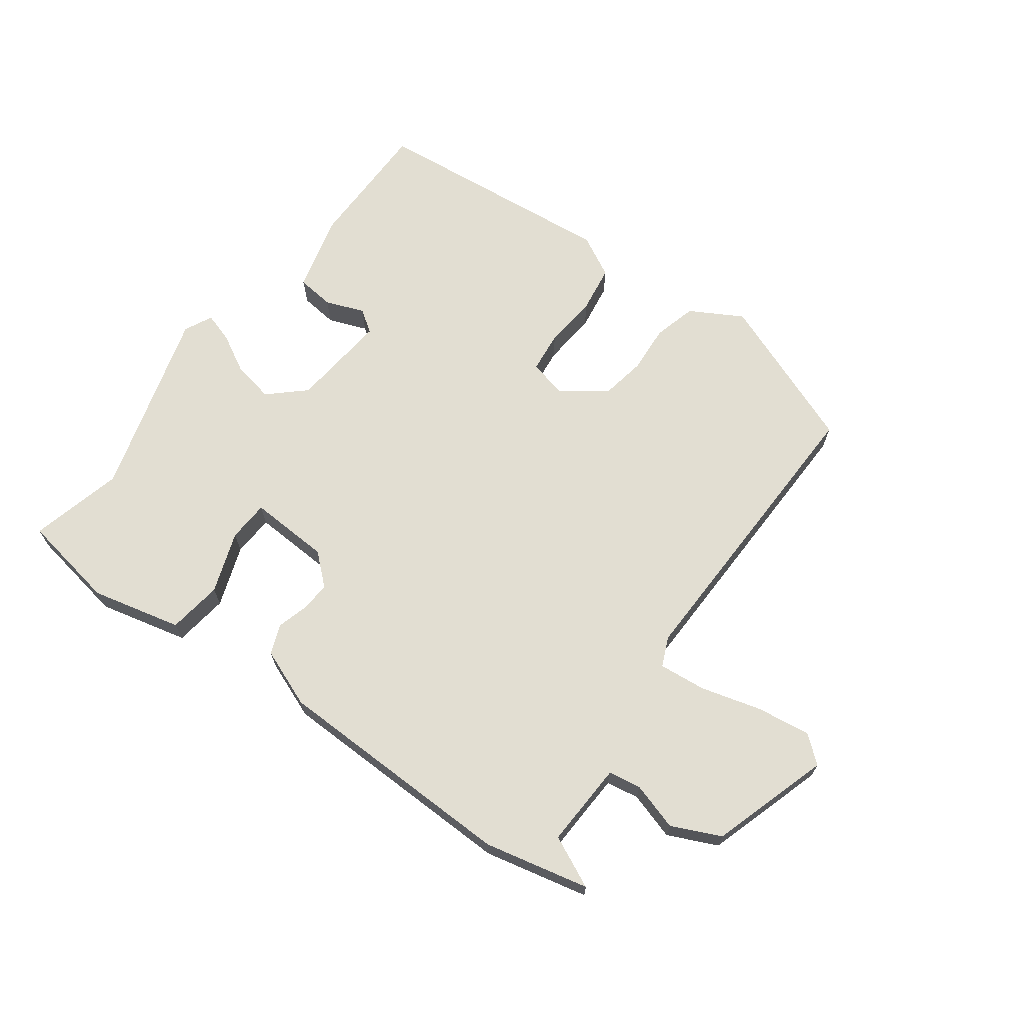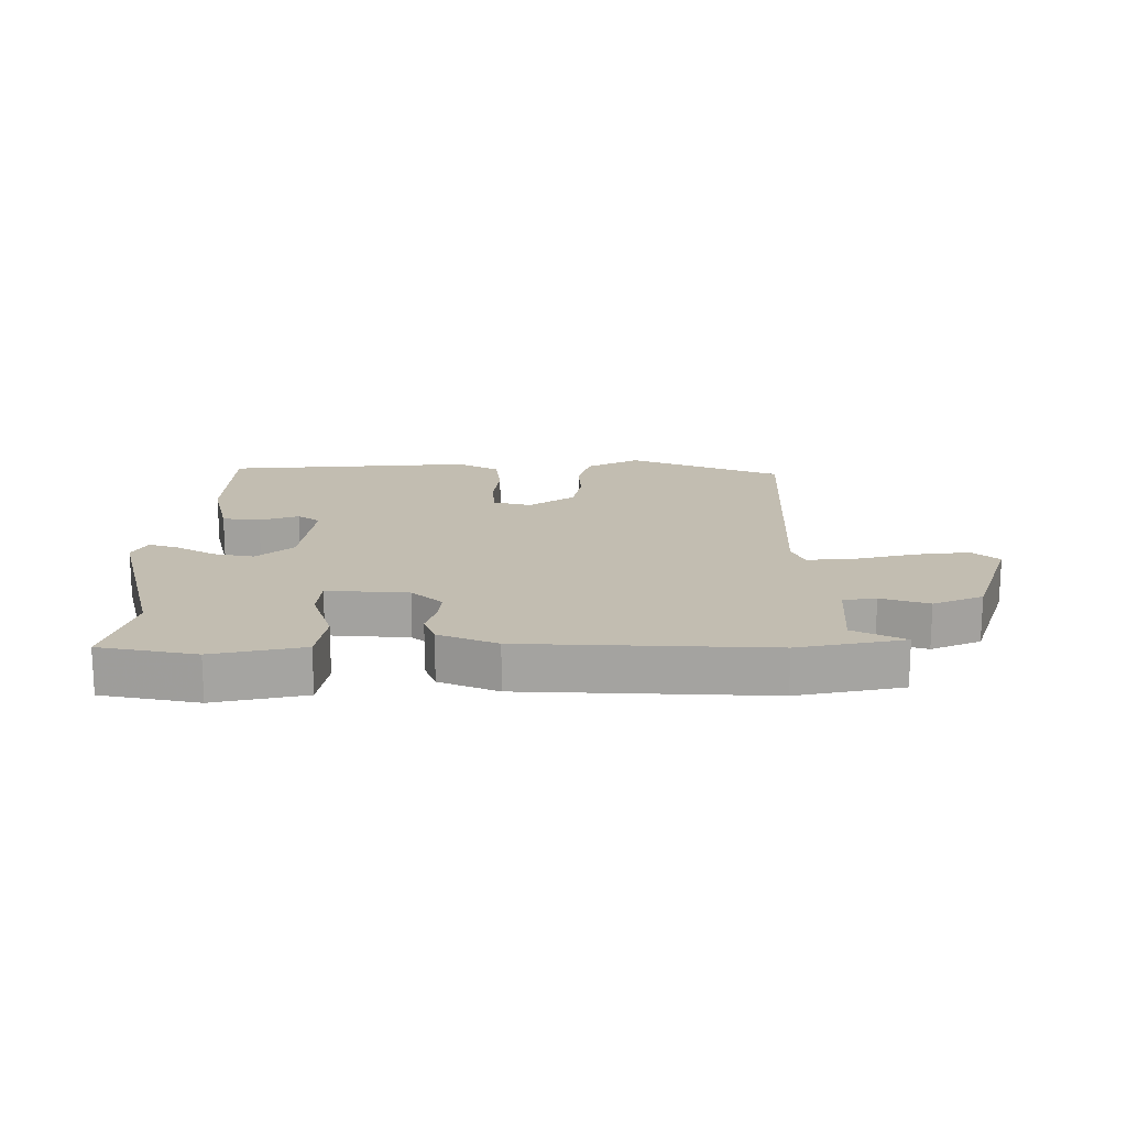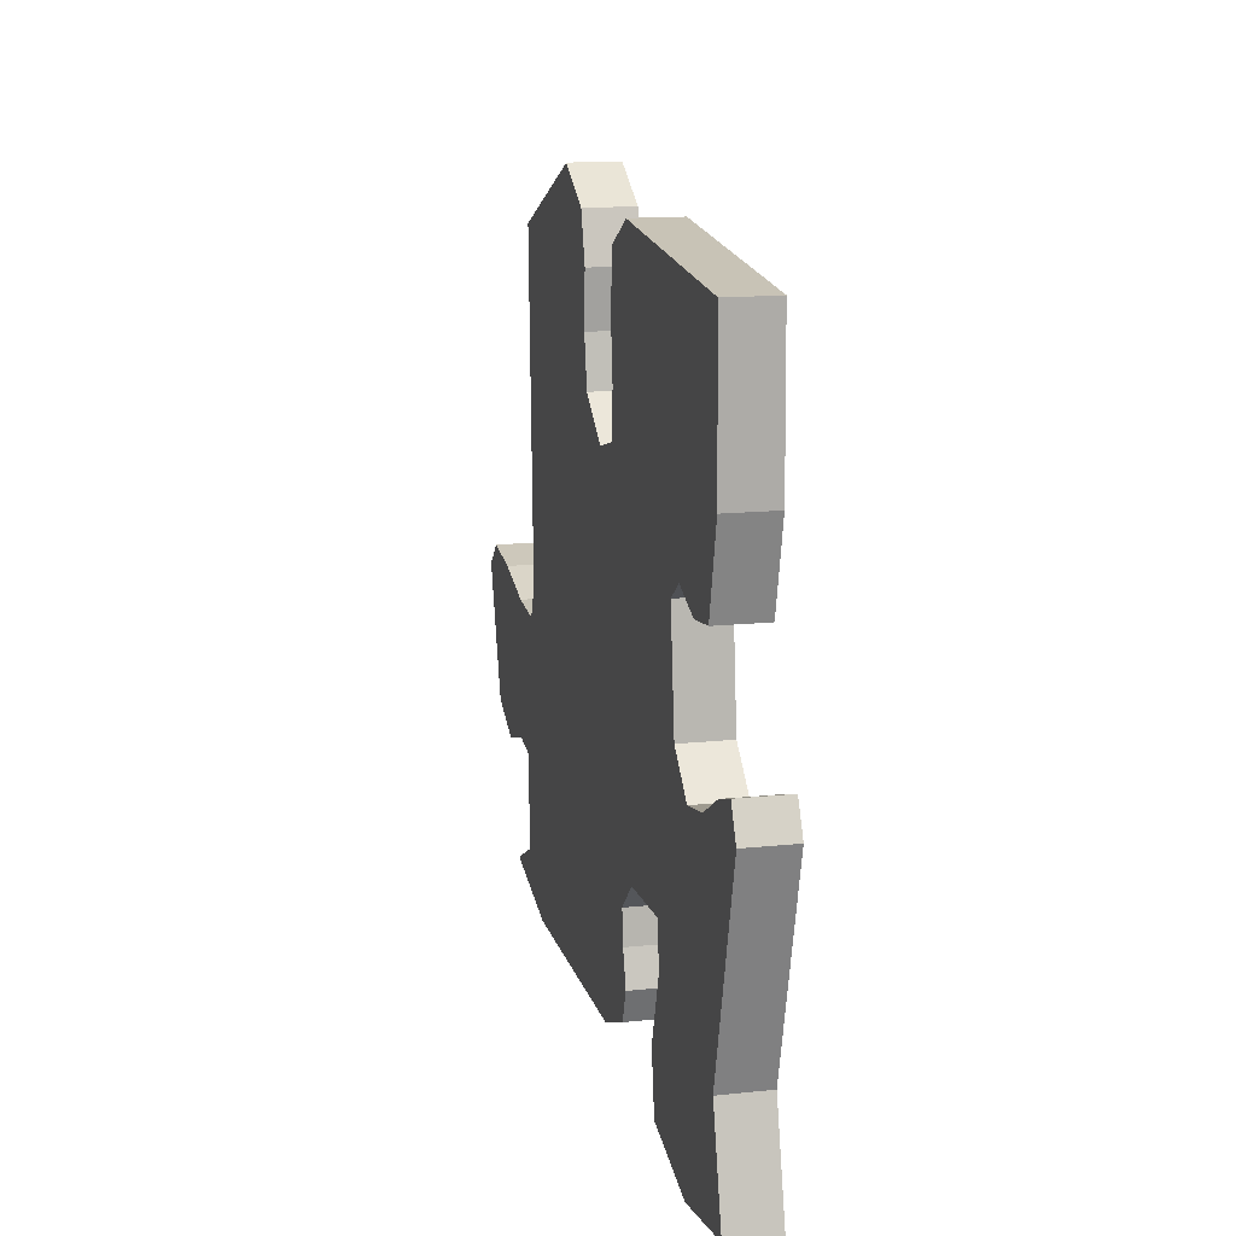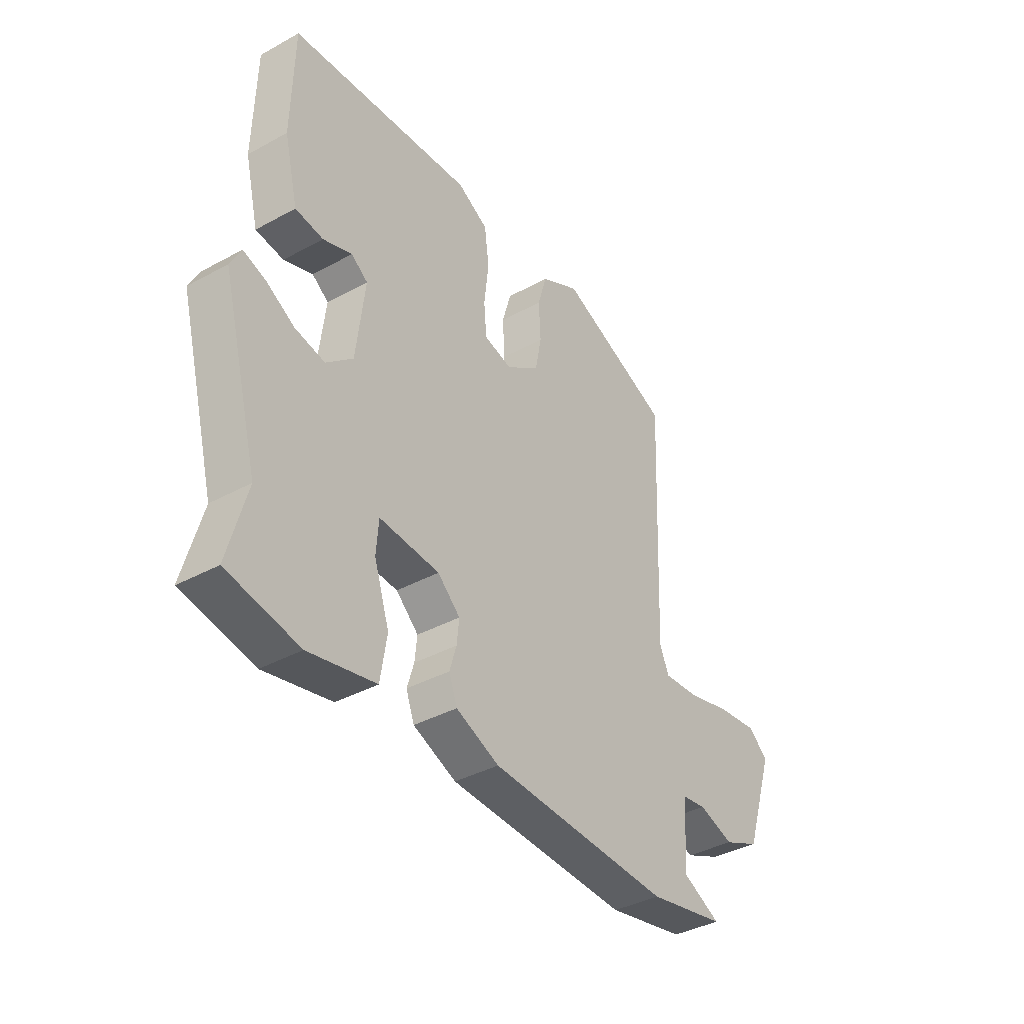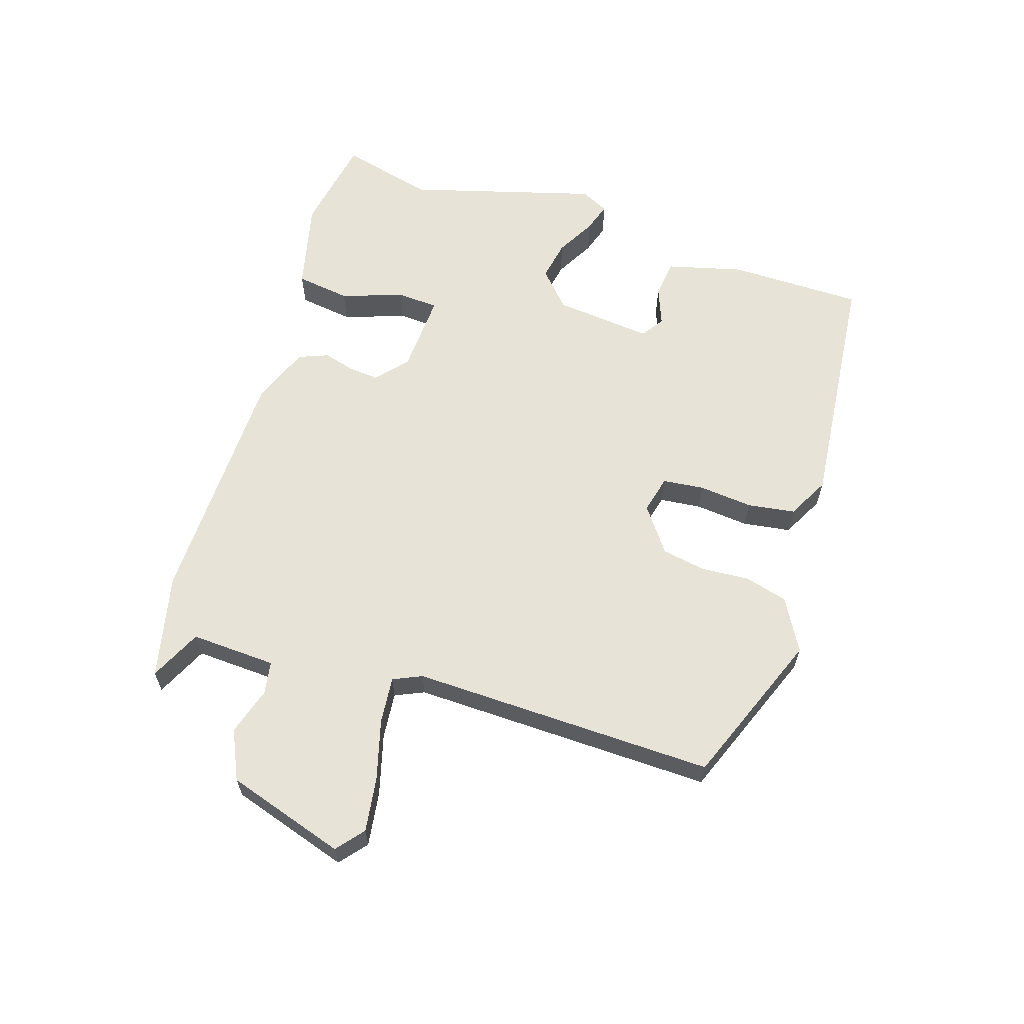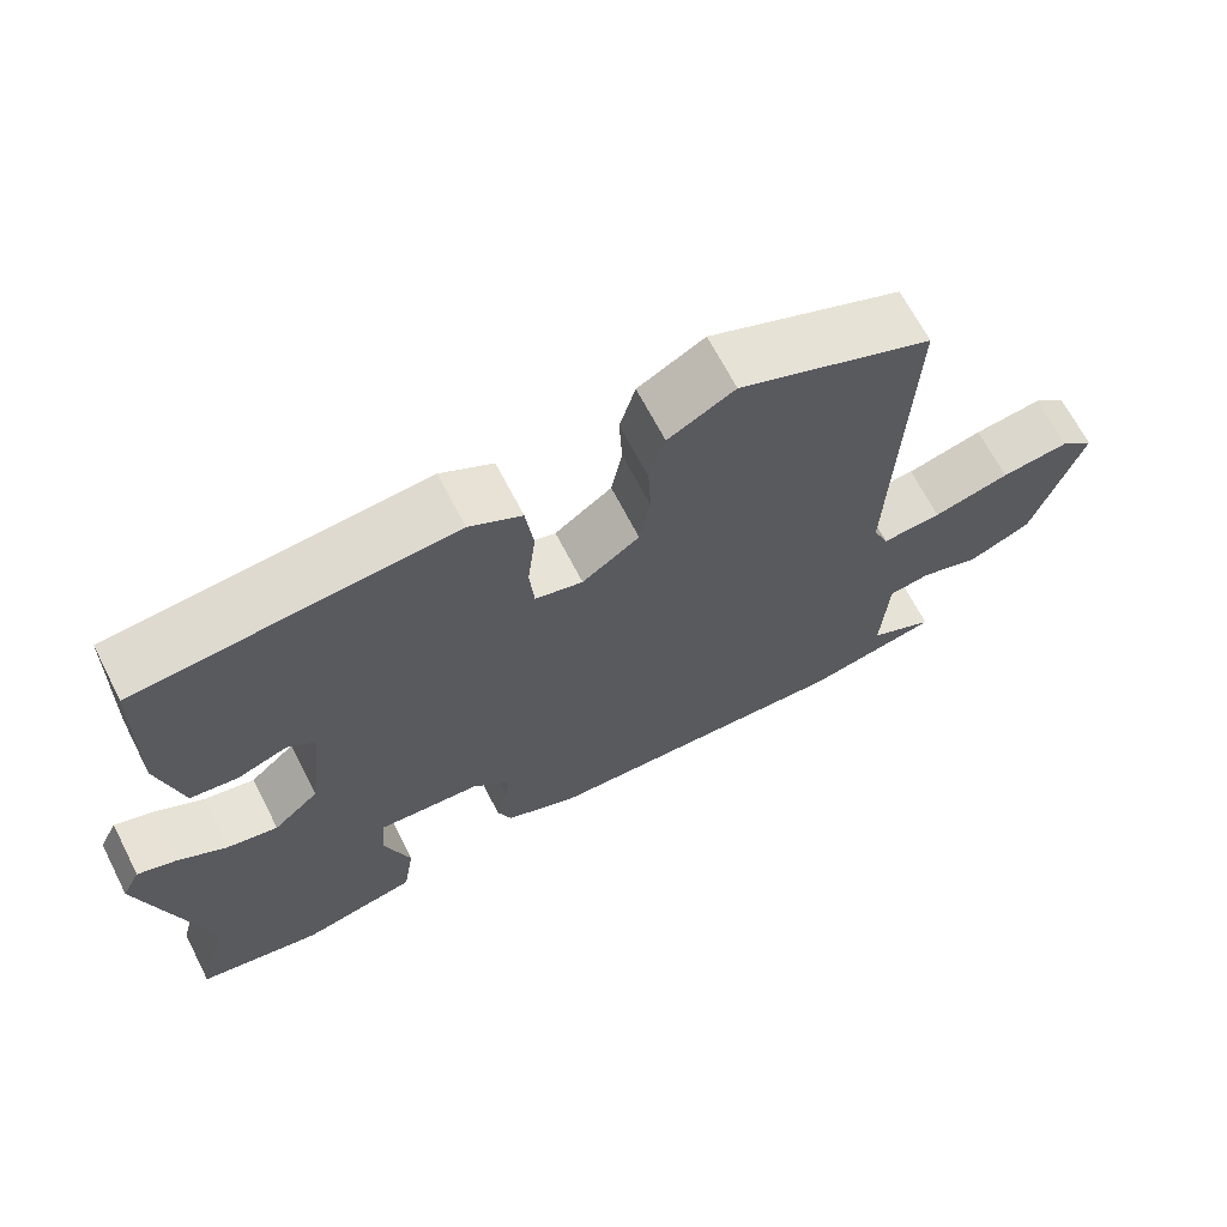
<metadata>
{"format":"obj","ext":"obj","renderer":"f3d","projection":"perspective","resolution":1024,"background":"white","views":[{"elev":68.0,"azim":-144.8,"up":"+Y"},{"elev":16.8,"azim":-179.7,"up":"+Y"},{"elev":14.8,"azim":77.1,"up":"+Z"},{"elev":-38.5,"azim":124.7,"up":"+Z"},{"elev":62.0,"azim":-73.2,"up":"+Y"},{"elev":67.0,"azim":152.8,"up":"+Z"}]}
</metadata>
<code>
v 0.462 0.07 -0.362
v 0.503 0.07 -0.512
v 0.347 0.07 -0.542
v 0.201 0.07 -0.51
v 0.187 0.07 -0.422
v 0.22 0.07 -0.322
v 0.215 0.07 -0.255
v 0.084 0.07 -0.264
v 0.035 0.07 -0.309
v 0.04 0.07 -0.358
v 0.055 0.07 -0.408
v 0.037 0.07 -0.456
v -0.057 0.07 -0.495
v -0.453 0.07 -0.51
v -0.623 0.07 -0.475
v -0.54 0.07 -0.434
v -0.549 0.07 -0.296
v -0.602 0.07 -0.288
v -0.679 0.07 -0.313
v -0.759 0.07 -0.278
v -0.823 0.07 -0.087
v -0.78 0.07 -0.05
v -0.692 0.07 -0.061
v -0.594 0.07 -0.086
v -0.518 0.07 -0.092
v -0.498 0.07 -0.045
v -0.518 0.07 0.445
v -0.27 0.07 0.547
v -0.185 0.07 0.501
v -0.165 0.07 0.432
v -0.169 0.07 0.354
v -0.155 0.07 0.283
v -0.082 0.07 0.231
v -0.021 0.07 0.247
v -0.015 0.07 0.314
v -0.025 0.07 0.401
v -0.015 0.07 0.478
v 0.052 0.07 0.515
v 0.452 0.07 0.482
v 0.457 0.07 0.266
v 0.427 0.07 0.142
v 0.366 0.07 0.134
v 0.303 0.07 0.157
v 0.267 0.07 0.131
v 0.286 0.07 -0.027
v 0.344 0.07 -0.078
v 0.409 0.07 -0.065
v 0.472 0.07 -0.029
v 0.52 0.07 -0.013
v 0.543 0.07 -0.058
v 0.462 0 -0.362
v 0.503 0 -0.512
v 0.347 0 -0.542
v 0.201 0 -0.51
v 0.187 0 -0.422
v 0.22 0 -0.322
v 0.215 0 -0.255
v 0.084 0 -0.264
v 0.035 0 -0.309
v 0.04 0 -0.358
v 0.055 0 -0.408
v 0.037 0 -0.456
v -0.057 0 -0.495
v -0.453 0 -0.51
v -0.623 0 -0.475
v -0.54 0 -0.434
v -0.549 0 -0.296
v -0.602 0 -0.288
v -0.679 0 -0.313
v -0.759 0 -0.278
v -0.823 0 -0.087
v -0.78 0 -0.05
v -0.692 0 -0.061
v -0.594 0 -0.086
v -0.518 0 -0.092
v -0.498 0 -0.045
v -0.518 0 0.445
v -0.27 0 0.547
v -0.185 0 0.501
v -0.165 0 0.432
v -0.169 0 0.354
v -0.155 0 0.283
v -0.082 0 0.231
v -0.021 0 0.247
v -0.015 0 0.314
v -0.025 0 0.401
v -0.015 0 0.478
v 0.052 0 0.515
v 0.452 0 0.482
v 0.457 0 0.266
v 0.427 0 0.142
v 0.366 0 0.134
v 0.303 0 0.157
v 0.267 0 0.131
v 0.286 0 -0.027
v 0.344 0 -0.078
v 0.409 0 -0.065
v 0.472 0 -0.029
v 0.52 0 -0.013
v 0.543 0 -0.058
f 47 48 49 50
f 46 47 50 1
f 45 46 1 2
f 40 41 42 43
f 38 39 40 43
f 38 43 44
f 35 36 37 38
f 34 35 38 44
f 33 34 44 45
f 28 29 30 31
f 26 27 28 31
f 25 26 31 32
f 21 22 23 24
f 21 24 25
f 18 19 20 21
f 17 18 21 25
f 16 17 25 32
f 14 15 16
f 10 11 12 13
f 9 10 13 14
f 8 9 14 16
f 3 4 5 6
f 3 6 7
f 2 3 7
f 33 45 2 7
f 8 16 32 33
f 7 8 33
f 100 99 98 97
f 51 100 97 96
f 52 51 96 95
f 93 92 91 90
f 93 90 89 88
f 94 93 88
f 88 87 86 85
f 94 88 85 84
f 95 94 84 83
f 81 80 79 78
f 81 78 77 76
f 82 81 76 75
f 74 73 72 71
f 75 74 71
f 71 70 69 68
f 75 71 68 67
f 82 75 67 66
f 66 65 64
f 63 62 61 60
f 64 63 60 59
f 66 64 59 58
f 56 55 54 53
f 57 56 53
f 57 53 52
f 57 52 95 83
f 83 82 66 58
f 83 58 57
f 1 51 52 2
f 2 52 53 3
f 3 53 54 4
f 4 54 55 5
f 5 55 56 6
f 6 56 57 7
f 7 57 58 8
f 8 58 59 9
f 9 59 60 10
f 10 60 61 11
f 11 61 62 12
f 12 62 63 13
f 13 63 64 14
f 14 64 65 15
f 15 65 66 16
f 16 66 67 17
f 17 67 68 18
f 18 68 69 19
f 19 69 70 20
f 20 70 71 21
f 21 71 72 22
f 22 72 73 23
f 23 73 74 24
f 24 74 75 25
f 25 75 76 26
f 26 76 77 27
f 27 77 78 28
f 28 78 79 29
f 29 79 80 30
f 30 80 81 31
f 31 81 82 32
f 32 82 83 33
f 33 83 84 34
f 34 84 85 35
f 35 85 86 36
f 36 86 87 37
f 37 87 88 38
f 38 88 89 39
f 39 89 90 40
f 40 90 91 41
f 41 91 92 42
f 42 92 93 43
f 43 93 94 44
f 44 94 95 45
f 45 95 96 46
f 46 96 97 47
f 47 97 98 48
f 48 98 99 49
f 49 99 100 50
f 50 100 51 1

</code>
